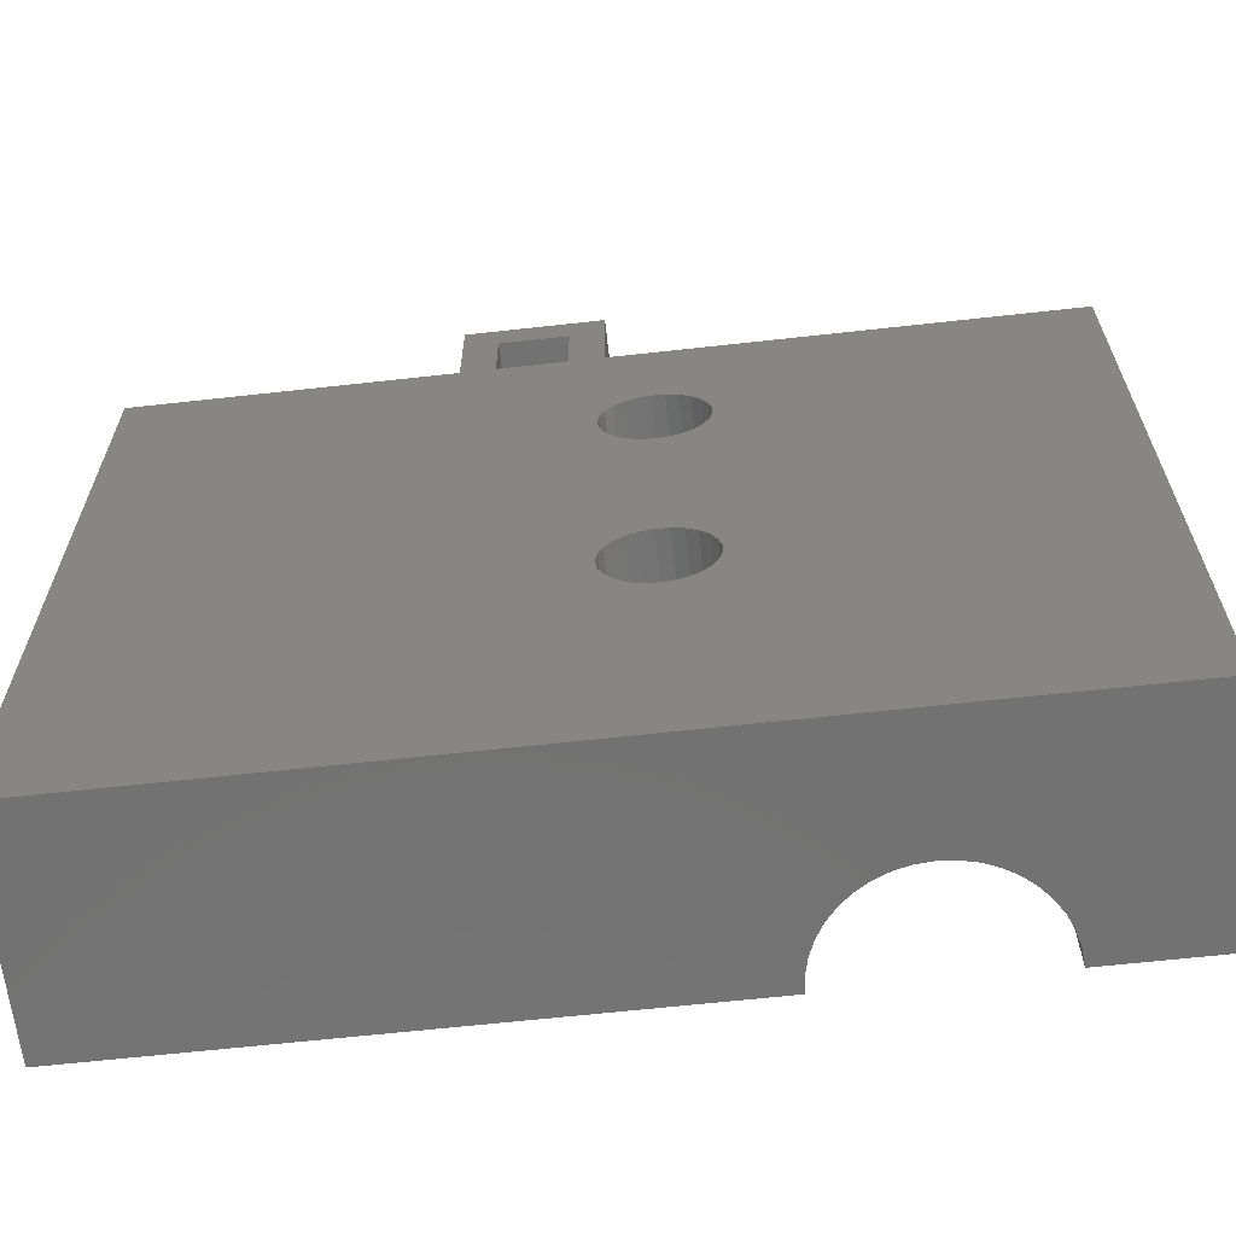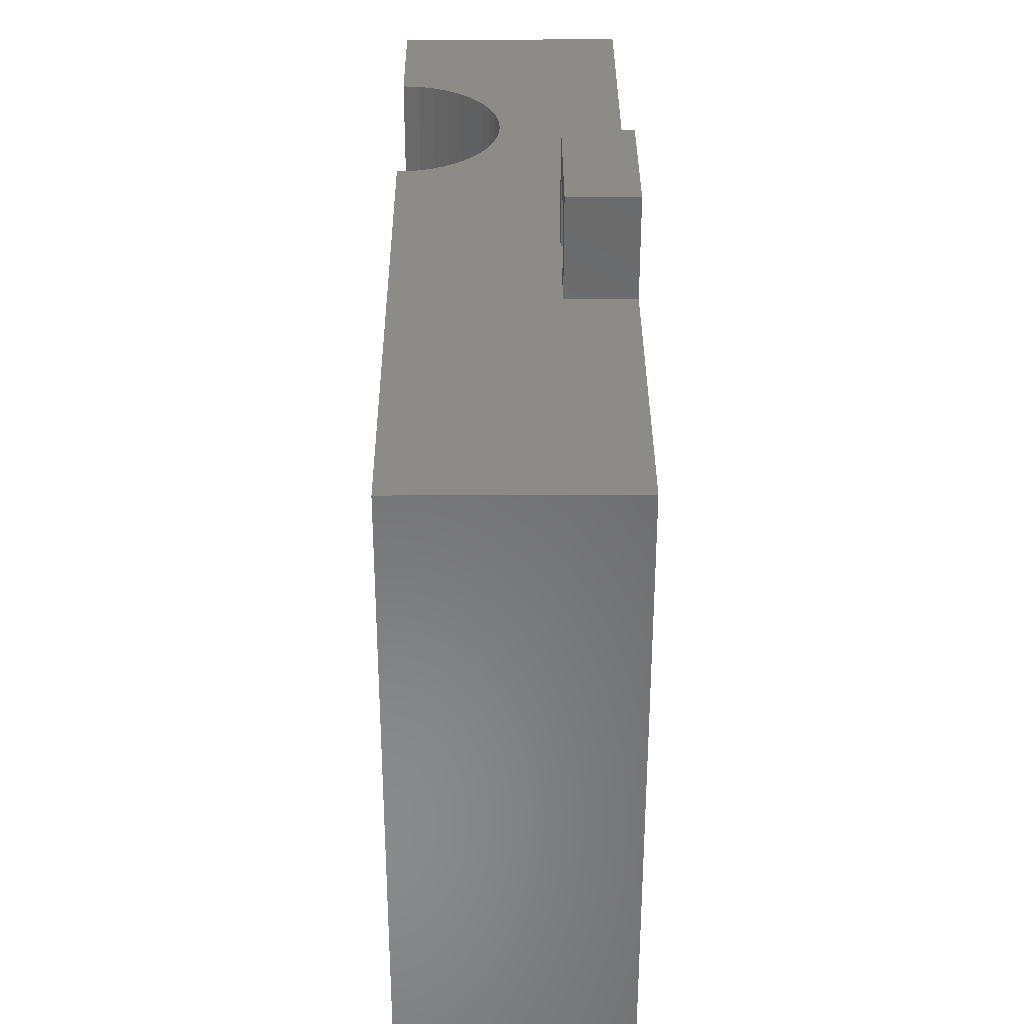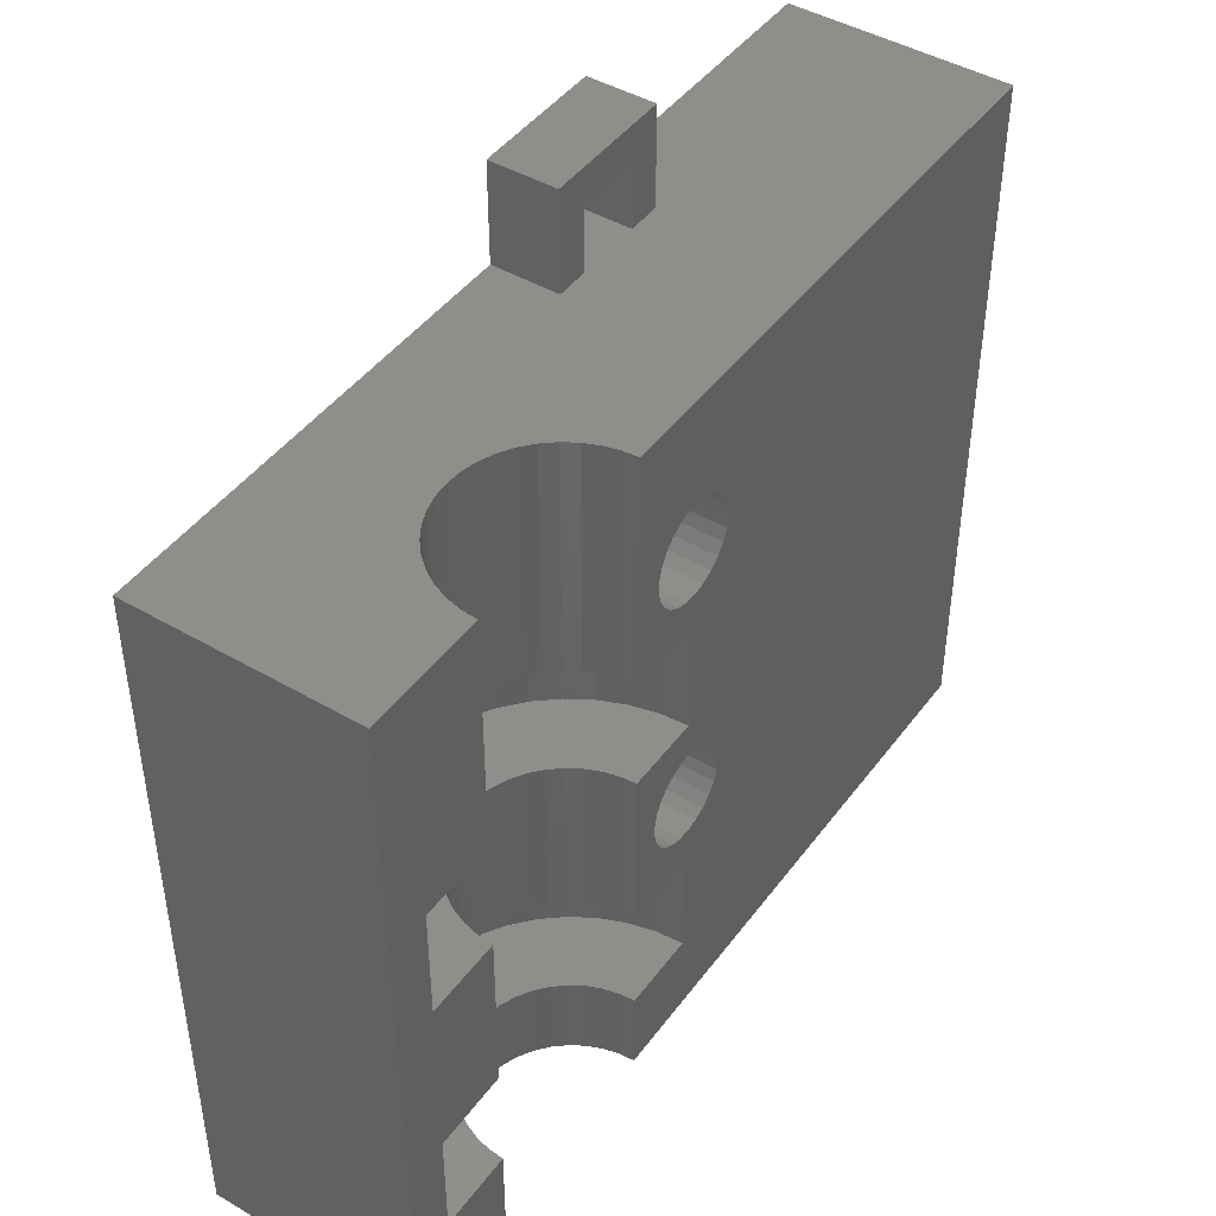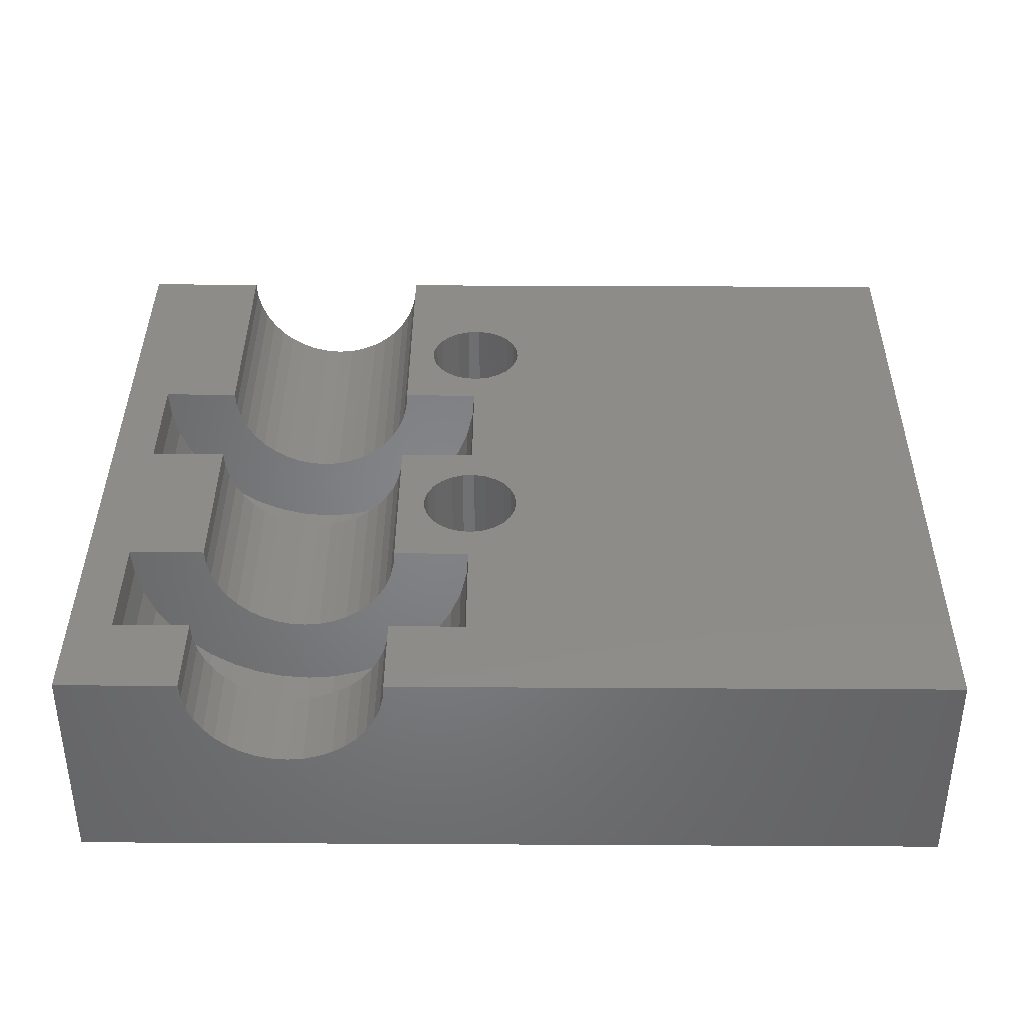
<metadata>
{"format":"stl","ext":"stl","renderer":"f3d","projection":"perspective","resolution":1024,"background":"white","views":[{"elev":-64.1,"azim":-173.6,"up":"+Y"},{"elev":34.1,"azim":89.7,"up":"+Y"},{"elev":44.9,"azim":-55.9,"up":"+Y"},{"elev":38.2,"azim":0.4,"up":"+Z"}]}
</metadata>
<code>
# stl→obj: 334 verts, 676 faces
v 40 0 10
v 40 33 0
v 40 33 10
v 40 0 0
v 5.5 33 10
v 2 22.2 10
v 5.5 22.2 10
v 0 33 10
v 2 17 10
v 0 0 10
v 2 9.2 10
v 5.5 9.2 10
v 5.5 17 10
v 2 4 10
v 5.5 0 10
v 5.5 4 10
v 17.58 10.89 10
v 18 9.2 10
v 18.14 10.85 10
v 17.04 11.06 10
v 14.5 9.2 10
v 16.57 11.37 10
v 16.18 11.78 10
v 15.77 12.82 10
v 14.5 17 10
v 15.91 12.27 10
v 19.97 24.92 10
v 20.18 25.44 10
v 20.18 13.66 10
v 20.25 13.1 10
v 19.97 14.18 10
v 19.64 24.46 10
v 19.64 14.64 10
v 18 22.2 10
v 19.21 24.1 10
v 18 17 10
v 18.7 23.86 10
v 18.14 23.75 10
v 19.21 15 10
v 18.7 15.24 10
v 17.58 23.79 10
v 17.04 23.96 10
v 14.5 22.2 10
v 16.57 24.27 10
v 16.18 24.68 10
v 15.91 25.17 10
v 15.77 25.72 10
v 15.77 26.28 10
v 20.25 26 10
v 20.18 26.56 10
v 19.97 27.08 10
v 19.64 27.54 10
v 19.21 27.9 10
v 14.5 33 10
v 18.7 28.14 10
v 18.14 28.25 10
v 15.91 26.83 10
v 16.18 27.32 10
v 16.57 27.73 10
v 17.04 28.04 10
v 17.58 28.21 10
v 20.18 12.54 10
v 19.97 12.02 10
v 18 4 10
v 19.64 11.56 10
v 19.21 11.2 10
v 18.7 10.96 10
v 14.5 0 10
v 14.5 4 10
v 18.14 15.35 10
v 17.58 15.31 10
v 17.04 15.14 10
v 16.57 14.83 10
v 15.77 13.38 10
v 15.91 13.93 10
v 16.18 14.42 10
v 19.64 27.54 0
v 21.5 33 0
v 19.97 27.08 0
v 19.21 27.9 0
v 20 33 0
v 18.7 28.14 0
v 18.14 28.25 0
v 17.58 28.21 0
v 17.04 28.04 0
v 16.57 27.73 0
v 0 33 0
v 16.18 27.32 0
v 15.77 25.72 0
v 15.77 26.28 0
v 15.91 26.83 0
v 19.97 14.18 0
v 20.18 13.66 0
v 20.18 25.44 0
v 20.25 26 0
v 19.97 24.92 0
v 19.64 14.64 0
v 19.64 24.46 0
v 19.21 15 0
v 19.21 24.1 0
v 18.7 15.24 0
v 18.7 23.86 0
v 18.14 15.35 0
v 18.14 23.75 0
v 17.58 15.31 0
v 17.58 23.79 0
v 17.04 15.14 0
v 17.04 23.96 0
v 16.57 14.83 0
v 16.57 24.27 0
v 16.18 14.42 0
v 16.18 24.68 0
v 15.91 13.93 0
v 15.91 25.17 0
v 15.77 13.38 0
v 0 0 0
v 20.25 13.1 0
v 24.5 36 0
v 26 33 0
v 24.5 33 0
v 20.18 26.56 0
v 20.18 12.54 0
v 19.97 12.02 0
v 19.64 11.56 0
v 19.21 11.2 0
v 18.7 10.96 0
v 18.14 10.85 0
v 17.58 10.89 0
v 15.77 12.82 0
v 15.91 12.27 0
v 16.18 11.78 0
v 16.57 11.37 0
v 17.04 11.06 0
v 26 37.5 0
v 21.5 36 0
v 20 37.5 0
v 26 33 3
v 24.5 33 3
v 21.5 33 3
v 20 33 3
v 14.44 33 9.296
v 14.28 33 8.609
v 14.01 33 7.957
v 13.64 33 7.355
v 13.18 33 6.818
v 12.64 33 6.359
v 12.04 33 5.99
v 5.555 33 9.296
v 5.72 33 8.609
v 5.99 33 7.957
v 6.359 33 7.355
v 6.818 33 6.818
v 7.355 33 6.359
v 7.957 33 5.99
v 11.39 33 5.72
v 10.7 33 5.555
v 10 33 5.5
v 9.296 33 5.555
v 8.609 33 5.72
v 5.555 0 9.296
v 5.72 0 8.609
v 5.99 0 7.957
v 6.359 0 7.355
v 6.818 0 6.818
v 7.355 0 6.359
v 9.296 0 5.555
v 10 0 5.5
v 8.609 0 5.72
v 7.957 0 5.99
v 14.44 0 9.296
v 14.28 0 8.609
v 14.01 0 7.957
v 13.64 0 7.355
v 13.18 0 6.818
v 12.64 0 6.359
v 12.04 0 5.99
v 11.39 0 5.72
v 10.7 0 5.555
v 26 37.5 3
v 24.5 36 3
v 21.5 36 3
v 20 37.5 3
v 14.44 4 9.296
v 14.28 4 8.609
v 14.28 22.2 8.609
v 14.44 22.2 9.296
v 14.28 9.2 8.609
v 14.44 17 9.296
v 14.28 17 8.609
v 14.44 9.2 9.296
v 14.01 4 7.957
v 14.01 22.2 7.957
v 14.01 9.2 7.957
v 14.01 17 7.957
v 13.64 4 7.355
v 13.18 4 6.818
v 13.18 22.2 6.818
v 13.64 22.2 7.355
v 13.18 9.2 6.818
v 13.64 17 7.355
v 13.18 17 6.818
v 13.64 9.2 7.355
v 5.555 22.2 9.296
v 5.72 22.2 8.609
v 5.72 4 8.609
v 5.555 4 9.296
v 5.555 9.2 9.296
v 5.72 17 8.609
v 5.555 17 9.296
v 5.72 9.2 8.609
v 5.99 22.2 7.957
v 6.359 22.2 7.355
v 6.359 4 7.355
v 5.99 4 7.957
v 5.99 9.2 7.957
v 6.359 17 7.355
v 5.99 17 7.957
v 6.359 9.2 7.355
v 9.296 4 5.555
v 10 4 5.5
v 10 22.2 5.5
v 9.296 22.2 5.555
v 9.296 17 5.555
v 10 9.2 5.5
v 10 17 5.5
v 9.296 9.2 5.555
v 6.818 4 6.818
v 7.355 4 6.359
v 7.355 22.2 6.359
v 6.818 22.2 6.818
v 6.818 17 6.818
v 7.355 9.2 6.359
v 7.355 17 6.359
v 6.818 9.2 6.818
v 10.7 4 5.555
v 10.7 22.2 5.555
v 10.7 9.2 5.555
v 10.7 17 5.555
v 11.39 4 5.72
v 11.39 22.2 5.72
v 11.39 9.2 5.72
v 11.39 17 5.72
v 12.64 22.2 6.359
v 12.04 22.2 5.99
v 12.04 4 5.99
v 12.64 4 6.359
v 12.04 17 5.99
v 12.64 9.2 6.359
v 12.64 17 6.359
v 12.04 9.2 5.99
v 7.957 4 5.99
v 7.957 22.2 5.99
v 7.957 9.2 5.99
v 7.957 17 5.99
v 8.609 22.2 5.72
v 8.609 4 5.72
v 8.609 17 5.72
v 8.609 9.2 5.72
v 17.61 4 7.528
v 17.9 9.2 8.749
v 17.61 9.2 7.528
v 17.9 4 8.749
v 7.528 9.2 2.392
v 8.749 4 2.098
v 8.749 9.2 2.098
v 7.528 4 2.392
v 10 9.2 2
v 11.25 4 2.098
v 11.25 9.2 2.098
v 10 4 2
v 12.47 9.2 2.392
v 13.63 4 2.872
v 13.63 9.2 2.872
v 12.47 4 2.392
v 2.872 4 6.368
v 3.528 9.2 5.298
v 2.872 9.2 6.368
v 3.528 4 5.298
v 4.343 9.2 4.343
v 5.298 4 3.528
v 5.298 9.2 3.528
v 4.343 4 4.343
v 15.66 4 4.343
v 16.47 9.2 5.298
v 15.66 9.2 4.343
v 16.47 4 5.298
v 6.368 4 2.872
v 6.368 9.2 2.872
v 14.7 9.2 3.528
v 14.7 4 3.528
v 17.13 9.2 6.368
v 17.13 4 6.368
v 2.098 4 8.749
v 2.392 9.2 7.528
v 2.098 9.2 8.749
v 2.392 4 7.528
v 17.61 17 7.528
v 17.9 22.2 8.749
v 17.61 22.2 7.528
v 17.9 17 8.749
v 7.528 22.2 2.392
v 8.749 17 2.098
v 8.749 22.2 2.098
v 7.528 17 2.392
v 10 22.2 2
v 11.25 17 2.098
v 11.25 22.2 2.098
v 10 17 2
v 12.47 22.2 2.392
v 13.63 17 2.872
v 13.63 22.2 2.872
v 12.47 17 2.392
v 2.872 17 6.368
v 3.528 22.2 5.298
v 2.872 22.2 6.368
v 3.528 17 5.298
v 2.098 22.2 8.749
v 2.392 22.2 7.528
v 4.343 22.2 4.343
v 5.298 22.2 3.528
v 6.368 22.2 2.872
v 17.13 22.2 6.368
v 16.47 22.2 5.298
v 15.66 22.2 4.343
v 14.7 22.2 3.528
v 5.298 17 3.528
v 4.343 17 4.343
v 15.66 17 4.343
v 16.47 17 5.298
v 6.368 17 2.872
v 14.7 17 3.528
v 17.13 17 6.368
v 2.098 17 8.749
v 2.392 17 7.528
f 1 2 3
f 2 1 4
f 5 6 7
f 8 9 6
f 9 10 11
f 9 8 10
f 8 6 5
f 9 12 13
f 12 9 11
f 14 15 16
f 14 10 15
f 11 10 14
f 17 18 19
f 20 18 17
f 21 20 22
f 21 22 23
f 21 24 25
f 20 21 18
f 26 21 23
f 24 21 26
f 27 3 28
f 3 29 30
f 31 3 27
f 3 31 29
f 32 31 27
f 32 33 31
f 34 32 35
f 32 36 33
f 34 35 37
f 32 34 36
f 34 37 38
f 33 36 39
f 39 36 40
f 41 34 38
f 42 34 41
f 43 42 44
f 43 44 45
f 42 43 34
f 46 43 45
f 47 43 46
f 48 43 47
f 28 3 49
f 3 50 49
f 3 51 50
f 3 52 51
f 3 53 52
f 54 53 3
f 53 54 55
f 55 54 56
f 43 48 54
f 57 54 48
f 58 54 57
f 59 54 58
f 60 54 59
f 61 54 60
f 56 54 61
f 3 30 1
f 62 1 30
f 63 1 62
f 64 63 65
f 18 65 66
f 18 66 67
f 18 67 19
f 65 18 64
f 63 64 1
f 68 64 69
f 64 68 1
f 40 36 70
f 36 71 70
f 36 72 71
f 25 72 36
f 72 25 73
f 74 25 24
f 75 25 74
f 76 25 75
f 73 25 76
f 77 78 79
f 80 78 77
f 78 80 81
f 82 81 80
f 83 81 82
f 84 81 83
f 85 81 84
f 86 81 85
f 87 86 88
f 89 87 90
f 90 87 91
f 86 87 81
f 91 87 88
f 92 2 93
f 2 94 95
f 96 2 92
f 2 96 94
f 97 96 92
f 97 98 96
f 99 98 97
f 99 100 98
f 101 100 99
f 101 102 100
f 103 102 101
f 103 104 102
f 105 104 103
f 105 106 104
f 107 106 105
f 107 108 106
f 109 108 107
f 109 110 108
f 111 110 109
f 111 112 110
f 113 112 111
f 113 114 112
f 87 115 116
f 115 87 113
f 93 4 117
f 118 119 120
f 4 93 2
f 121 119 95
f 119 121 120
f 2 95 119
f 4 122 117
f 4 123 122
f 4 124 123
f 4 125 124
f 4 126 125
f 4 127 126
f 116 127 4
f 127 116 128
f 116 115 129
f 113 87 114
f 114 87 89
f 130 116 129
f 131 116 130
f 132 116 131
f 133 116 132
f 128 116 133
f 119 118 134
f 135 134 118
f 79 120 121
f 120 79 78
f 78 81 135
f 135 136 134
f 136 135 81
f 116 8 87
f 8 116 10
f 137 54 3
f 138 54 137
f 139 54 138
f 140 54 139
f 54 140 141
f 142 140 143
f 143 140 144
f 144 140 145
f 146 140 147
f 145 140 146
f 141 140 142
f 2 137 3
f 137 2 119
f 148 8 5
f 149 8 148
f 150 8 149
f 87 150 151
f 87 151 152
f 87 152 153
f 87 153 154
f 81 147 140
f 147 81 155
f 155 81 156
f 156 81 157
f 87 157 81
f 157 87 158
f 158 87 159
f 150 87 8
f 159 87 154
f 10 160 15
f 10 161 160
f 10 162 161
f 116 162 10
f 162 116 163
f 163 116 164
f 164 116 165
f 166 116 167
f 168 116 166
f 169 116 168
f 165 116 169
f 170 1 68
f 171 1 170
f 4 171 172
f 4 172 173
f 4 173 174
f 4 174 175
f 4 175 176
f 4 176 177
f 116 177 178
f 116 178 167
f 177 116 4
f 171 4 1
f 137 134 179
f 134 137 119
f 179 180 137
f 179 181 180
f 182 181 179
f 140 181 182
f 181 140 139
f 137 180 138
f 81 182 136
f 182 81 140
f 134 182 179
f 182 134 136
f 122 30 117
f 30 122 62
f 93 31 92
f 31 93 29
f 117 29 93
f 29 117 30
f 24 115 74
f 115 24 129
f 125 67 66
f 67 125 126
f 23 130 26
f 130 23 131
f 124 66 65
f 66 124 125
f 76 109 73
f 109 76 111
f 26 129 24
f 129 26 130
f 127 17 19
f 17 127 128
f 105 70 71
f 70 105 103
f 109 72 73
f 72 109 107
f 101 39 40
f 39 101 99
f 128 20 17
f 20 128 133
f 133 22 20
f 22 133 132
f 107 71 72
f 71 107 105
f 124 63 123
f 63 124 65
f 126 19 67
f 19 126 127
f 92 33 97
f 33 92 31
f 123 62 122
f 62 123 63
f 99 33 39
f 33 99 97
f 103 40 70
f 40 103 101
f 75 111 76
f 111 75 113
f 22 131 23
f 131 22 132
f 74 113 75
f 113 74 115
f 82 53 55
f 53 82 80
f 47 90 48
f 90 47 89
f 98 27 96
f 27 98 32
f 121 51 79
f 51 121 50
f 100 37 35
f 37 100 102
f 98 35 32
f 35 98 100
f 83 55 56
f 55 83 82
f 94 49 95
f 49 94 28
f 79 52 77
f 52 79 51
f 102 38 37
f 38 102 104
f 85 61 60
f 61 85 84
f 80 52 53
f 52 80 77
f 95 50 121
f 50 95 49
f 45 114 46
f 114 45 112
f 104 41 38
f 41 104 106
f 84 56 61
f 56 84 83
f 86 60 59
f 60 86 85
f 57 88 58
f 88 57 91
f 48 91 57
f 91 48 90
f 108 44 42
f 44 108 110
f 44 112 45
f 112 44 110
f 58 86 59
f 86 58 88
f 46 89 47
f 89 46 114
f 96 28 94
f 28 96 27
f 106 42 41
f 42 106 108
f 171 183 184
f 183 171 170
f 185 141 142
f 141 185 186
f 187 188 189
f 188 187 190
f 170 69 183
f 69 170 68
f 186 54 141
f 54 186 43
f 190 25 188
f 25 190 21
f 172 184 191
f 184 172 171
f 192 142 143
f 142 192 185
f 193 189 194
f 189 193 187
f 174 195 196
f 195 174 173
f 197 144 145
f 144 197 198
f 199 200 201
f 200 199 202
f 203 149 148
f 149 203 204
f 160 205 206
f 205 160 161
f 207 208 209
f 208 207 210
f 173 191 195
f 191 173 172
f 198 143 144
f 143 198 192
f 202 194 200
f 194 202 193
f 7 148 5
f 148 7 203
f 15 206 16
f 206 15 160
f 12 209 13
f 209 12 207
f 211 151 150
f 151 211 212
f 162 213 214
f 213 162 163
f 215 216 217
f 216 215 218
f 219 167 220
f 167 219 166
f 158 221 157
f 221 158 222
f 223 224 225
f 224 223 226
f 227 165 228
f 165 227 164
f 152 229 153
f 229 152 230
f 231 232 233
f 232 231 234
f 220 178 235
f 178 220 167
f 157 236 156
f 236 157 221
f 225 237 238
f 237 225 224
f 235 177 239
f 177 235 178
f 156 240 155
f 240 156 236
f 238 241 242
f 241 238 237
f 147 243 146
f 243 147 244
f 245 175 246
f 175 245 176
f 247 248 249
f 248 247 250
f 228 169 251
f 169 228 165
f 153 252 154
f 252 153 229
f 233 253 254
f 253 233 232
f 246 174 196
f 174 246 175
f 146 197 145
f 197 146 243
f 249 199 201
f 199 249 248
f 163 227 213
f 227 163 164
f 212 152 151
f 152 212 230
f 218 231 216
f 231 218 234
f 204 150 149
f 150 204 211
f 161 214 205
f 214 161 162
f 210 217 208
f 217 210 215
f 239 176 245
f 176 239 177
f 155 244 147
f 244 155 240
f 242 250 247
f 250 242 241
f 159 222 158
f 222 159 255
f 256 166 219
f 166 256 168
f 257 226 223
f 226 257 258
f 154 255 159
f 255 154 252
f 251 168 256
f 168 251 169
f 254 258 257
f 258 254 253
f 259 260 261
f 260 259 262
f 262 18 260
f 18 262 64
f 263 264 265
f 264 263 266
f 267 268 269
f 268 267 270
f 271 272 273
f 272 271 274
f 275 276 277
f 276 275 278
f 279 280 281
f 280 279 282
f 283 284 285
f 284 283 286
f 281 287 288
f 287 281 280
f 289 283 285
f 283 289 290
f 273 290 289
f 290 273 272
f 288 266 263
f 266 288 287
f 278 279 276
f 279 278 282
f 286 291 284
f 291 286 292
f 293 294 295
f 294 293 296
f 269 274 271
f 274 269 268
f 292 261 291
f 261 292 259
f 64 183 69
f 262 183 64
f 262 184 183
f 259 184 262
f 184 259 191
f 292 191 259
f 191 292 195
f 286 195 292
f 195 286 196
f 283 196 286
f 196 283 246
f 290 246 283
f 272 245 290
f 246 290 245
f 206 14 16
f 206 293 14
f 205 293 206
f 296 205 214
f 205 296 293
f 275 214 213
f 278 213 227
f 214 275 296
f 282 227 228
f 280 228 251
f 287 251 256
f 266 256 219
f 213 278 275
f 264 219 220
f 245 272 239
f 274 239 272
f 227 282 278
f 239 274 235
f 228 280 282
f 268 235 274
f 251 287 280
f 235 268 220
f 256 266 287
f 270 220 268
f 219 264 266
f 220 270 264
f 265 270 267
f 270 265 264
f 14 295 11
f 295 14 293
f 296 277 294
f 277 296 275
f 11 207 12
f 295 207 11
f 295 210 207
f 294 210 295
f 210 294 215
f 277 215 294
f 215 277 218
f 276 218 277
f 218 276 234
f 279 234 276
f 234 279 232
f 281 232 279
f 288 253 281
f 232 281 253
f 190 18 21
f 190 260 18
f 187 260 190
f 261 187 193
f 187 261 260
f 291 193 202
f 284 202 199
f 193 291 261
f 285 199 248
f 289 248 250
f 273 250 241
f 271 241 237
f 202 284 291
f 269 237 224
f 253 288 258
f 263 258 288
f 199 285 284
f 258 263 226
f 248 289 285
f 265 226 263
f 250 273 289
f 226 265 224
f 241 271 273
f 267 224 265
f 237 269 271
f 224 267 269
f 297 298 299
f 298 297 300
f 300 34 298
f 34 300 36
f 301 302 303
f 302 301 304
f 305 306 307
f 306 305 308
f 309 310 311
f 310 309 312
f 313 314 315
f 314 313 316
f 6 203 7
f 317 203 6
f 317 204 203
f 318 204 317
f 204 318 211
f 315 211 318
f 211 315 212
f 314 212 315
f 212 314 230
f 319 230 314
f 230 319 229
f 320 229 319
f 321 252 320
f 229 320 252
f 186 34 43
f 186 298 34
f 185 298 186
f 299 185 192
f 185 299 298
f 322 192 198
f 323 198 197
f 192 322 299
f 324 197 243
f 325 243 244
f 311 244 240
f 309 240 236
f 198 323 322
f 307 236 221
f 252 321 255
f 301 255 321
f 197 324 323
f 255 301 222
f 243 325 324
f 303 222 301
f 244 311 325
f 222 303 221
f 240 309 311
f 305 221 303
f 236 307 309
f 221 305 307
f 319 326 320
f 326 319 327
f 328 323 324
f 323 328 329
f 320 330 321
f 330 320 326
f 325 328 324
f 328 325 331
f 311 331 325
f 331 311 310
f 321 304 301
f 304 321 330
f 316 319 314
f 319 316 327
f 329 322 323
f 322 329 332
f 333 318 317
f 318 333 334
f 307 312 309
f 312 307 306
f 332 299 322
f 299 332 297
f 36 188 25
f 300 188 36
f 300 189 188
f 297 189 300
f 189 297 194
f 332 194 297
f 194 332 200
f 329 200 332
f 200 329 201
f 328 201 329
f 201 328 249
f 331 249 328
f 310 247 331
f 249 331 247
f 209 9 13
f 209 333 9
f 208 333 209
f 334 208 217
f 208 334 333
f 313 217 216
f 316 216 231
f 217 313 334
f 327 231 233
f 326 233 254
f 330 254 257
f 304 257 223
f 216 316 313
f 302 223 225
f 247 310 242
f 312 242 310
f 231 327 316
f 242 312 238
f 233 326 327
f 306 238 312
f 254 330 326
f 238 306 225
f 257 304 330
f 308 225 306
f 223 302 304
f 225 308 302
f 303 308 305
f 308 303 302
f 9 317 6
f 317 9 333
f 334 315 318
f 315 334 313
f 120 180 118
f 180 120 138
f 139 135 181
f 135 139 78
f 135 180 181
f 180 135 118
f 120 139 138
f 139 120 78

</code>
